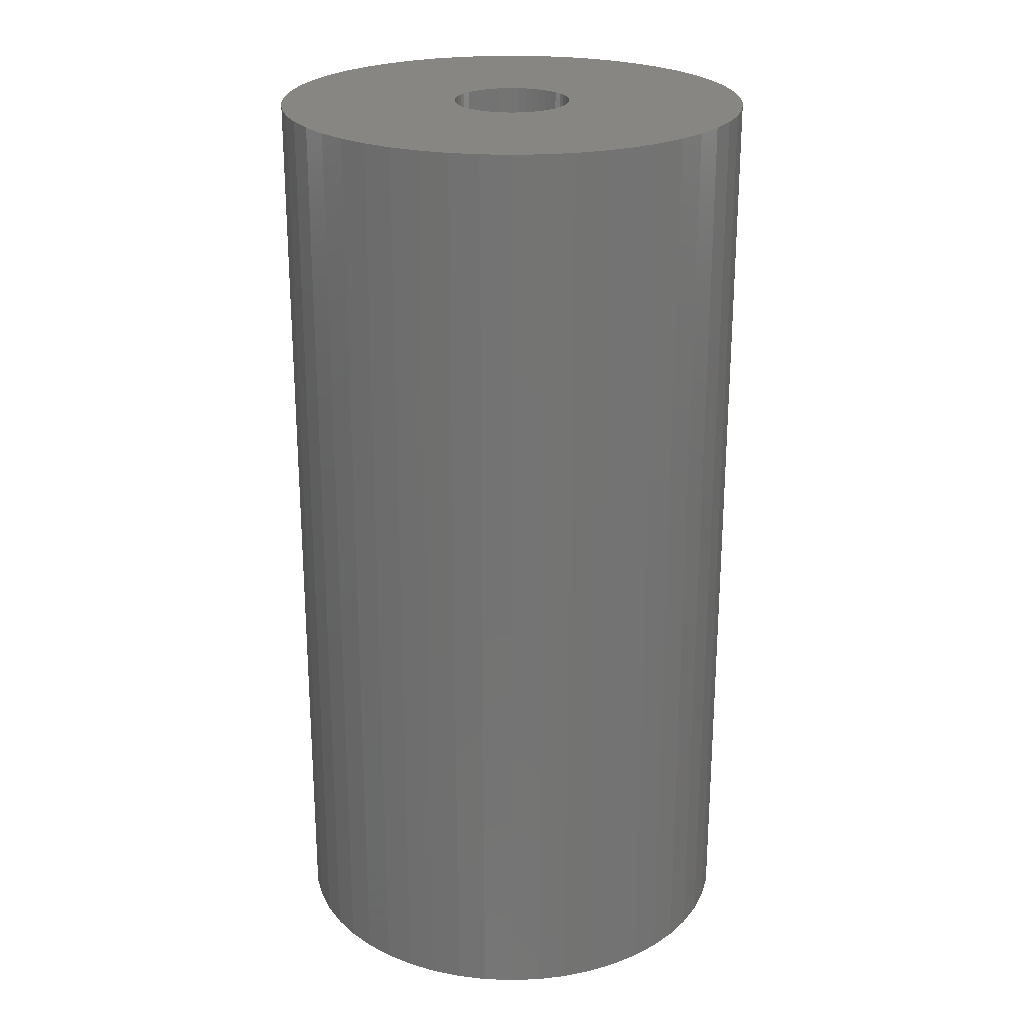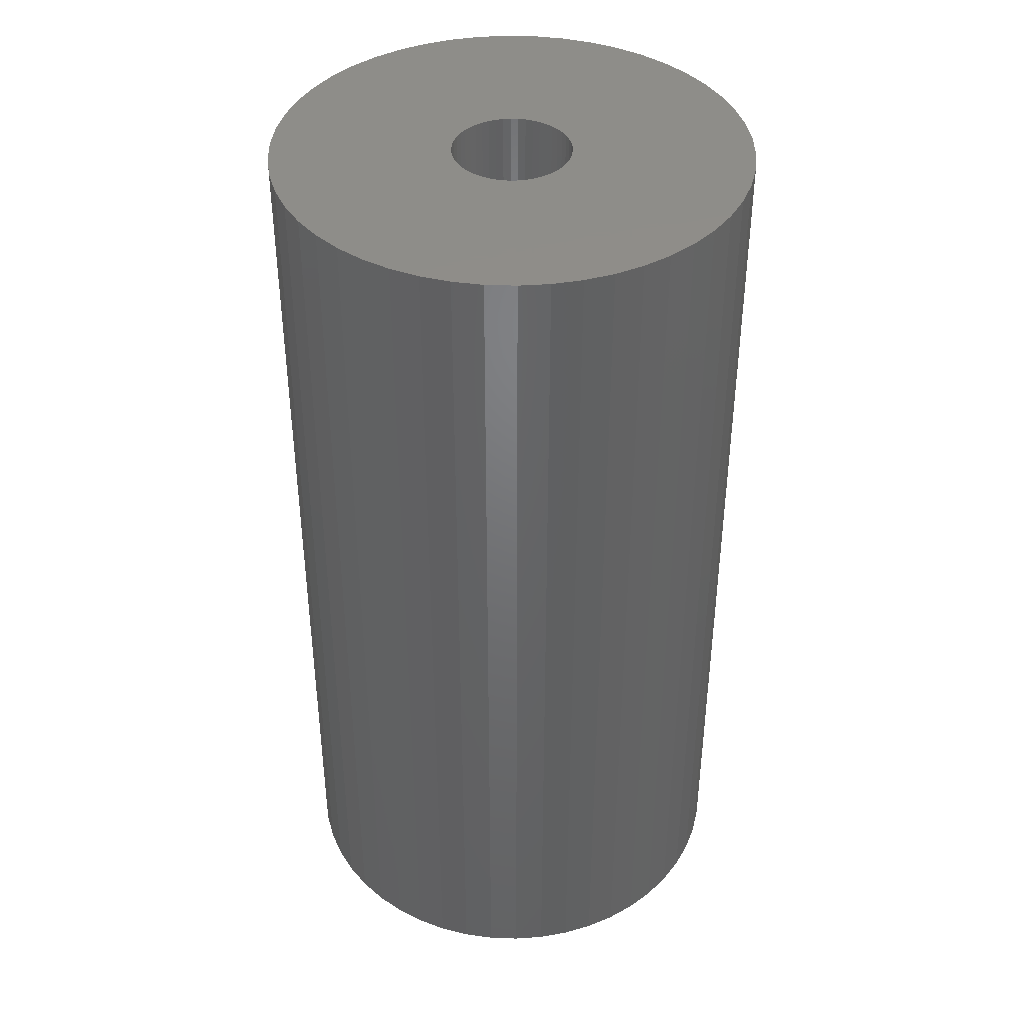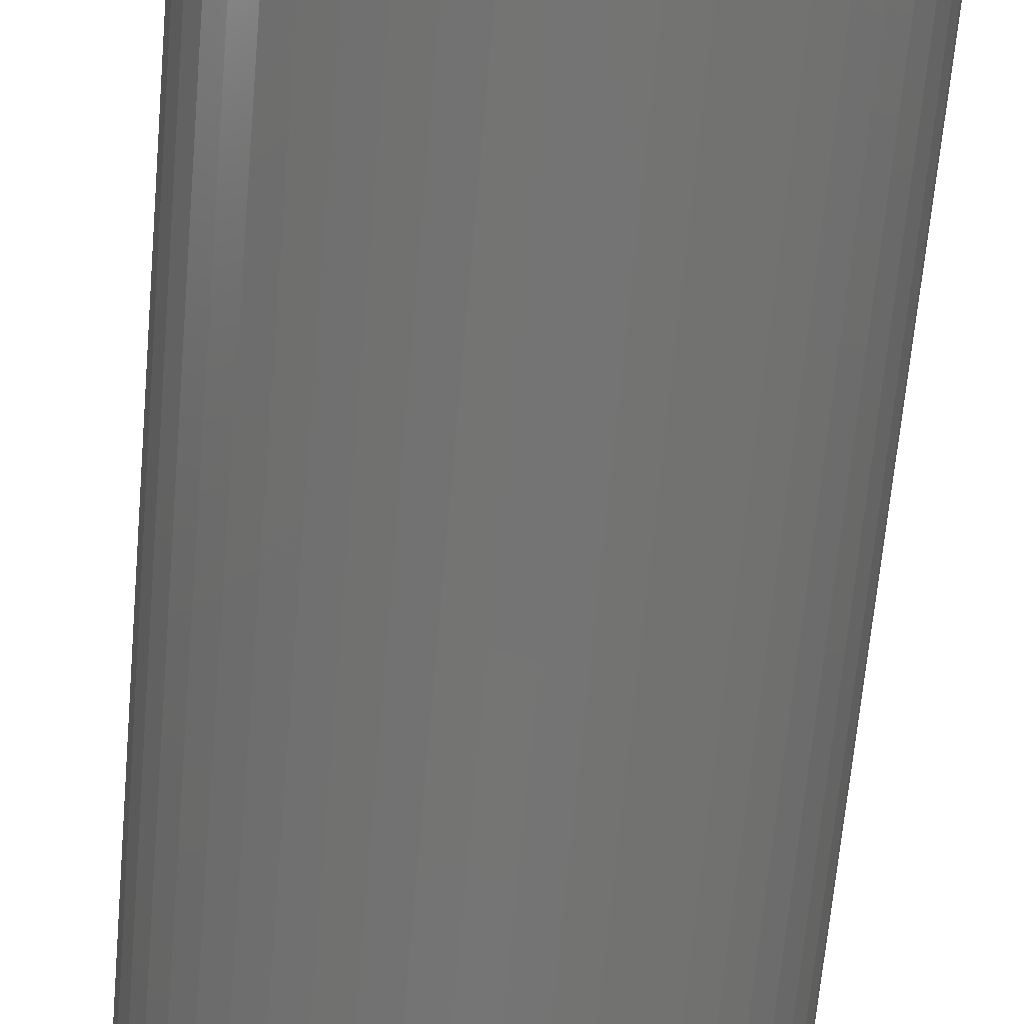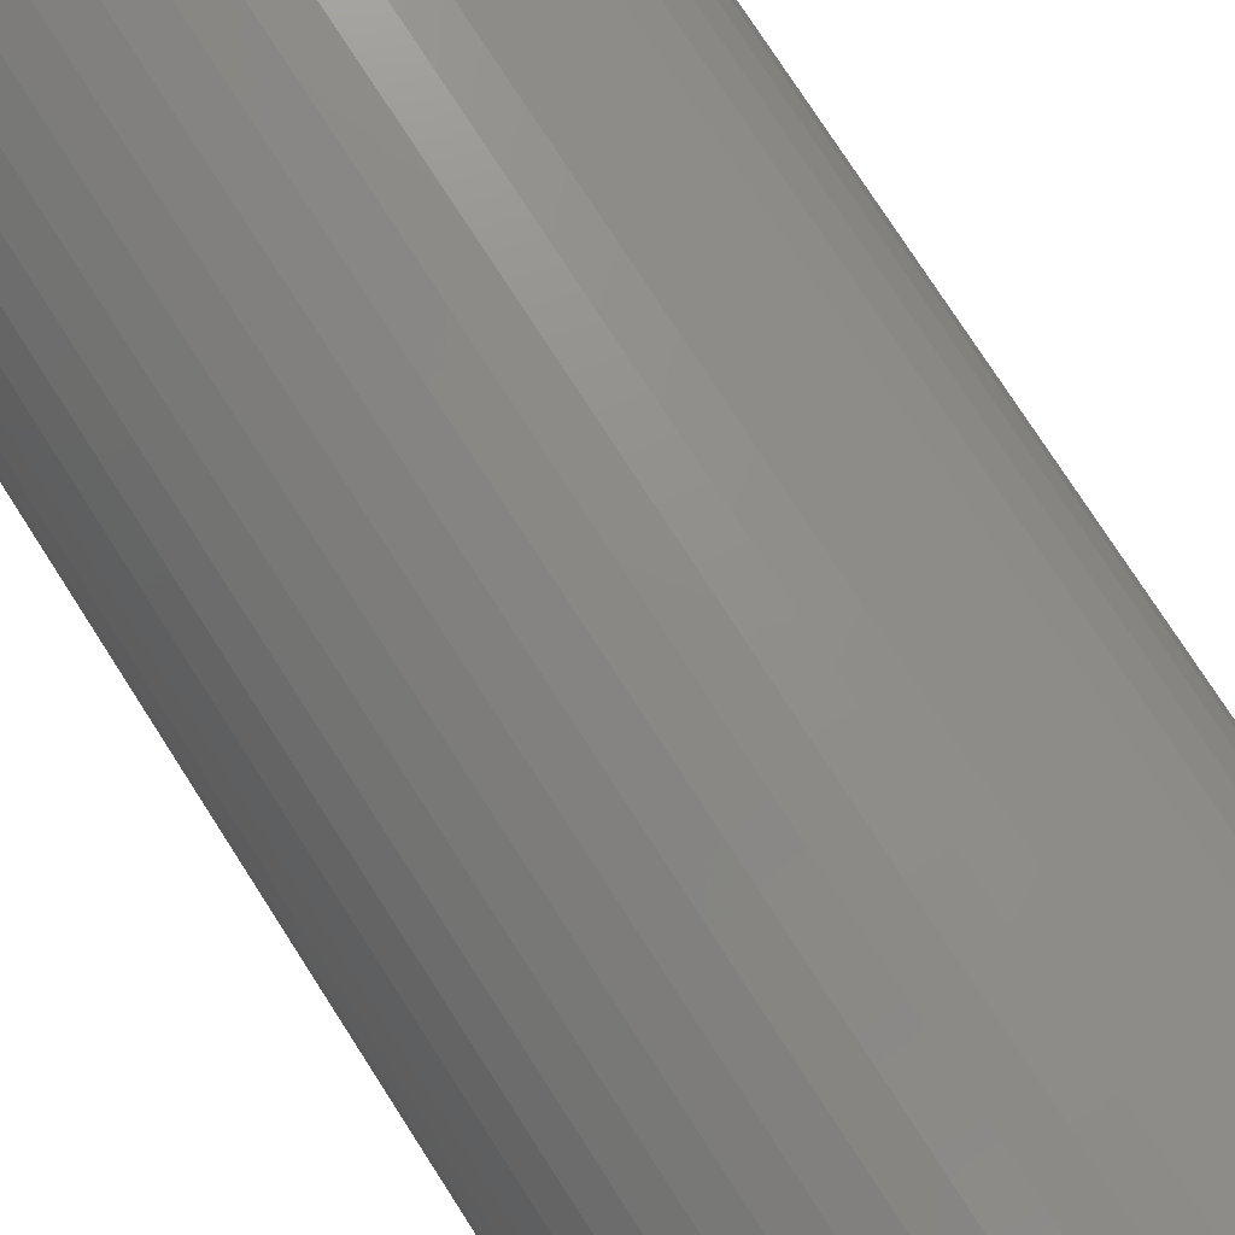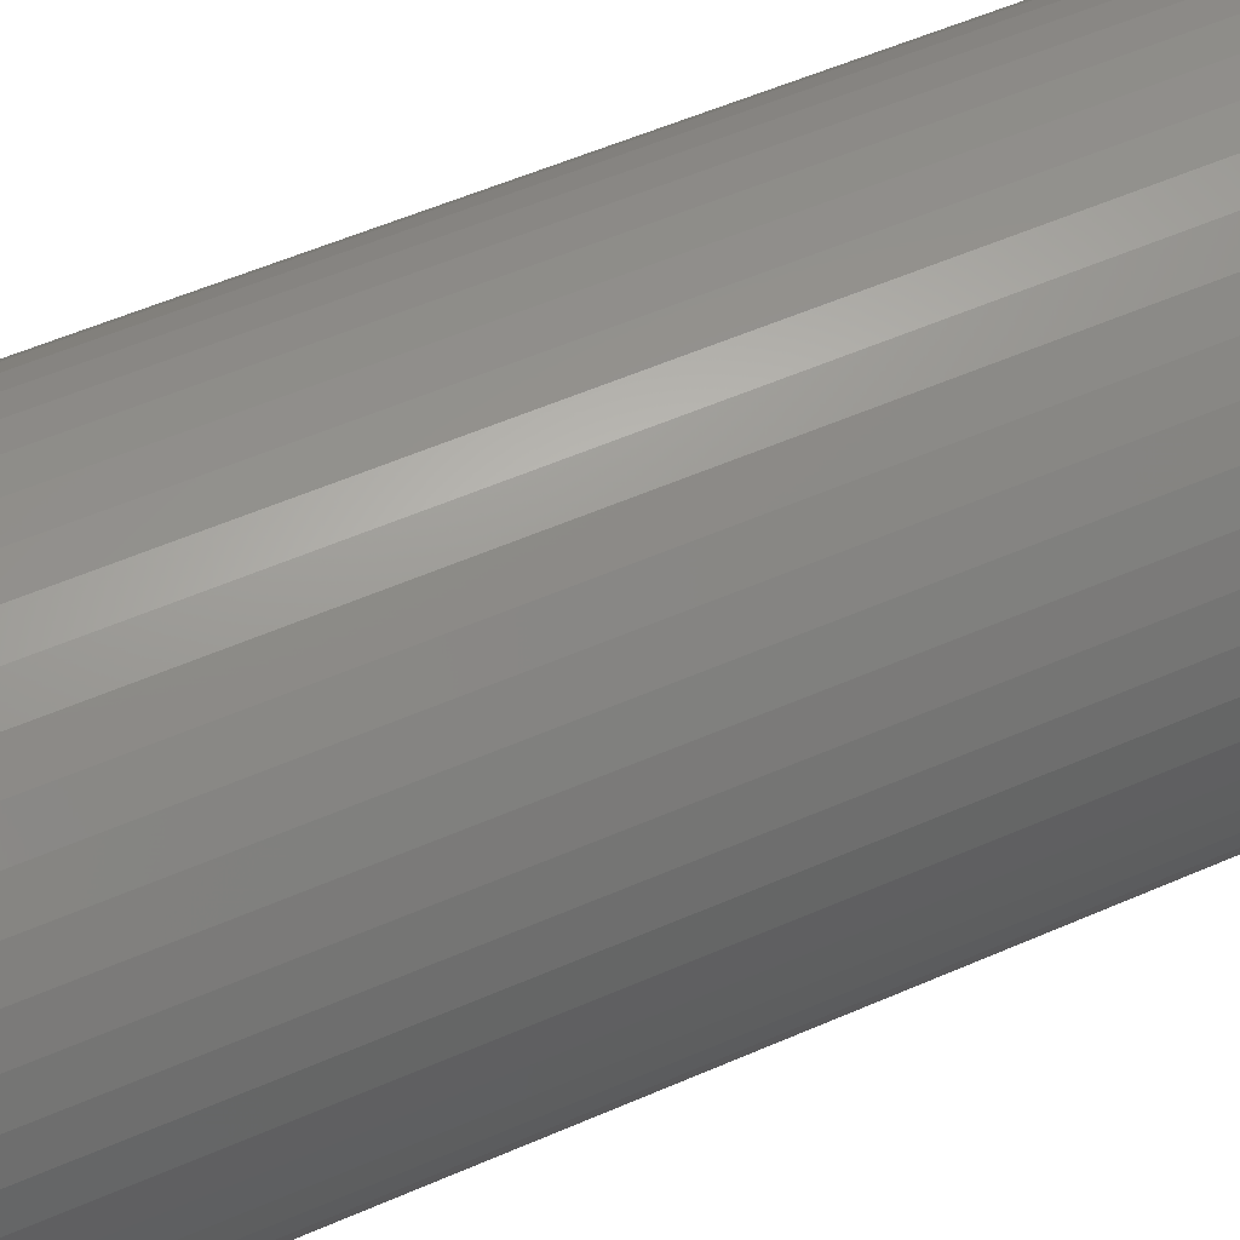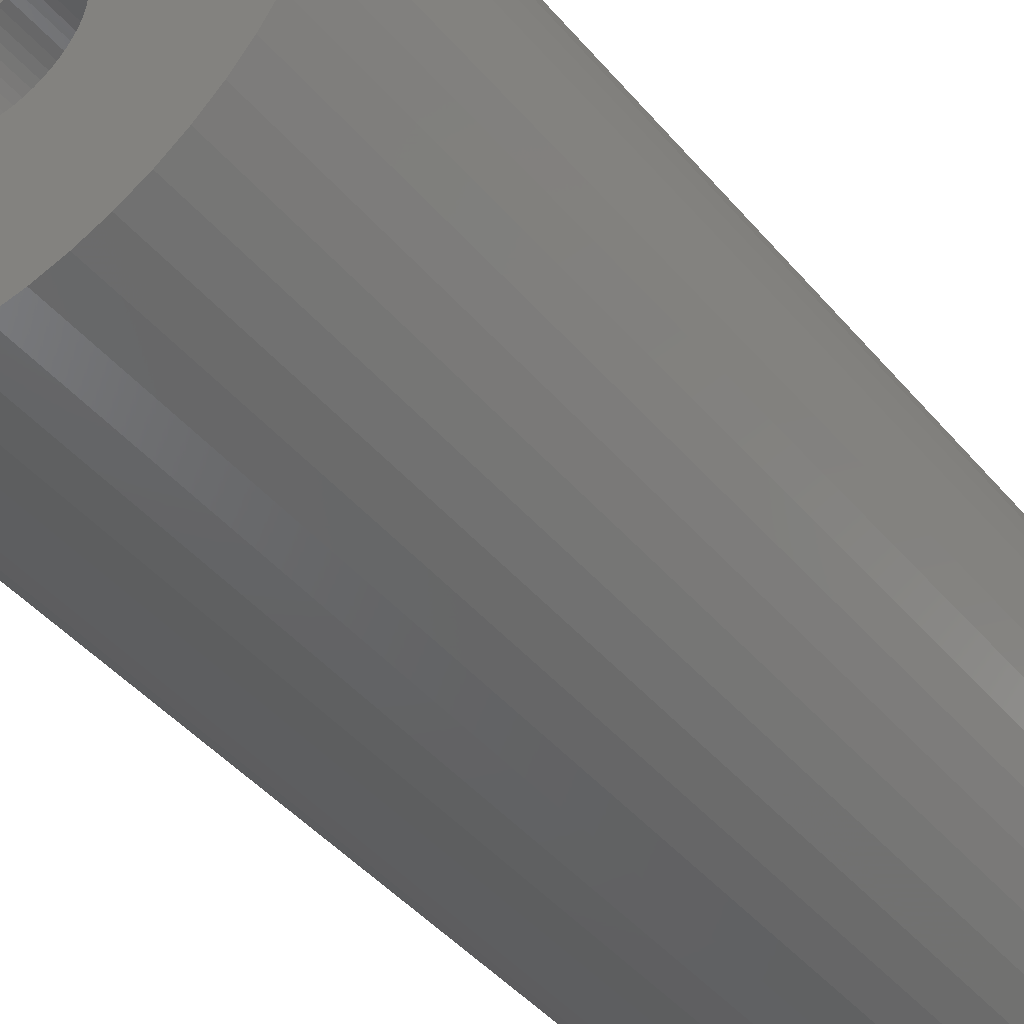
<metadata>
{"format":"stl","ext":"stl","renderer":"f3d","projection":"perspective","resolution":1024,"background":"white","views":[{"elev":23.9,"azim":162.1,"up":"+Z"},{"elev":40.5,"azim":-26.4,"up":"+Z"},{"elev":-66.8,"azim":-5.1,"up":"+Y"},{"elev":77.0,"azim":147.2,"up":"+Y"},{"elev":56.9,"azim":-114.3,"up":"+Y"},{"elev":-45.0,"azim":-142.5,"up":"+Y"}]}
</metadata>
<code>
# stl→obj: 200 verts, 400 faces
v 13 0 25.5
v 12.9 1.629 -25.5
v 12.9 1.629 25.5
v 13 0 -25.5
v -13 0 -25.5
v -12.9 1.629 25.5
v -12.9 1.629 -25.5
v -13 0 25.5
v 0.8163 12.97 -25.5
v -0.8163 12.97 25.5
v 0.8163 12.97 25.5
v -0.8163 12.97 -25.5
v -0.8163 -12.97 -25.5
v 0.8163 -12.97 25.5
v -0.8163 -12.97 25.5
v 0.8163 -12.97 -25.5
v 9.477 -8.899 25.5
v 10.52 -7.641 -25.5
v 10.52 -7.641 25.5
v 9.477 -8.899 -25.5
v 9.477 8.899 -25.5
v 8.287 10.02 25.5
v 9.477 8.899 25.5
v 8.287 10.02 -25.5
v -8.287 10.02 -25.5
v -9.477 8.899 25.5
v -8.287 10.02 25.5
v -9.477 8.899 -25.5
v -4.017 12.36 -25.5
v -5.535 11.76 25.5
v -4.017 12.36 25.5
v -5.535 11.76 -25.5
v 12.09 4.786 25.5
v 11.39 6.263 -25.5
v 11.39 6.263 25.5
v 12.09 4.786 -25.5
v 5.535 11.76 -25.5
v 4.017 12.36 25.5
v 5.535 11.76 25.5
v 4.017 12.36 -25.5
v 6.966 10.98 -25.5
v 6.966 10.98 25.5
v -12.09 4.786 -25.5
v -11.39 6.263 25.5
v -11.39 6.263 -25.5
v -12.09 4.786 25.5
v -10.52 7.641 -25.5
v -10.52 7.641 25.5
v 3.25 0 25.5
v 3.224 0.4073 25.5
v 12.59 3.233 25.5
v 12.9 -1.629 25.5
v 3.148 0.8082 25.5
v 3.224 -0.4073 25.5
v 3.022 1.196 25.5
v 12.59 -3.233 25.5
v 2.848 1.566 25.5
v 10.52 7.641 25.5
v 3.148 -0.8082 25.5
v 2.629 1.91 25.5
v 12.09 -4.786 25.5
v 2.369 2.225 25.5
v 3.022 -1.196 25.5
v 2.072 2.504 25.5
v 11.39 -6.263 25.5
v 1.741 2.744 25.5
v 2.848 -1.566 25.5
v 1.384 2.941 25.5
v 2.629 -1.91 25.5
v 1.004 3.091 25.5
v 2.436 12.77 25.5
v 0.609 3.192 25.5
v 0.2041 3.244 25.5
v -0.2041 3.244 25.5
v -0.609 3.192 25.5
v -2.436 12.77 25.5
v -1.004 3.091 25.5
v -1.384 2.941 25.5
v -1.741 2.744 25.5
v -6.966 10.98 25.5
v -2.072 2.504 25.5
v -2.369 2.225 25.5
v -2.629 1.91 25.5
v 2.369 -2.225 25.5
v 8.287 -10.02 25.5
v 2.072 -2.504 25.5
v 6.966 -10.98 25.5
v 1.741 -2.744 25.5
v 5.535 -11.76 25.5
v 1.384 -2.941 25.5
v 4.017 -12.36 25.5
v 1.004 -3.091 25.5
v 2.436 -12.77 25.5
v 0.609 -3.192 25.5
v 0.2041 -3.244 25.5
v -0.2041 -3.244 25.5
v -0.609 -3.192 25.5
v -2.436 -12.77 25.5
v -1.004 -3.091 25.5
v -4.017 -12.36 25.5
v -1.384 -2.941 25.5
v -5.535 -11.76 25.5
v -1.741 -2.744 25.5
v -6.966 -10.98 25.5
v -2.072 -2.504 25.5
v -8.287 -10.02 25.5
v -2.369 -2.225 25.5
v -9.477 -8.899 25.5
v -2.629 -1.91 25.5
v -10.52 -7.641 25.5
v -2.848 -1.566 25.5
v -11.39 -6.263 25.5
v -3.022 -1.196 25.5
v -12.09 -4.786 25.5
v -3.148 -0.8082 25.5
v -12.59 -3.233 25.5
v -3.224 -0.4073 25.5
v -12.9 -1.629 25.5
v -3.25 0 25.5
v -2.848 1.566 25.5
v -3.022 1.196 25.5
v -3.148 0.8082 25.5
v -12.59 3.233 25.5
v -3.224 0.4073 25.5
v -2.436 12.77 -25.5
v 3.25 0 -25.5
v 12.9 -1.629 -25.5
v 3.224 -0.4073 -25.5
v 12.59 -3.233 -25.5
v 3.148 -0.8082 -25.5
v 12.09 -4.786 -25.5
v 3.224 0.4073 -25.5
v 3.022 -1.196 -25.5
v 11.39 -6.263 -25.5
v 12.59 3.233 -25.5
v 2.848 -1.566 -25.5
v 3.148 0.8082 -25.5
v 2.629 -1.91 -25.5
v 2.369 -2.225 -25.5
v 8.287 -10.02 -25.5
v 3.022 1.196 -25.5
v 2.072 -2.504 -25.5
v 6.966 -10.98 -25.5
v 1.741 -2.744 -25.5
v 5.535 -11.76 -25.5
v 2.848 1.566 -25.5
v 1.384 -2.941 -25.5
v 4.017 -12.36 -25.5
v 10.52 7.641 -25.5
v 2.629 1.91 -25.5
v 1.004 -3.091 -25.5
v 2.436 -12.77 -25.5
v 0.609 -3.192 -25.5
v 0.2041 -3.244 -25.5
v -0.2041 -3.244 -25.5
v -0.609 -3.192 -25.5
v -2.436 -12.77 -25.5
v -1.004 -3.091 -25.5
v -4.017 -12.36 -25.5
v -1.384 -2.941 -25.5
v -5.535 -11.76 -25.5
v -1.741 -2.744 -25.5
v -6.966 -10.98 -25.5
v -2.072 -2.504 -25.5
v -8.287 -10.02 -25.5
v -2.369 -2.225 -25.5
v -9.477 -8.899 -25.5
v -10.52 -7.641 -25.5
v -2.629 -1.91 -25.5
v 2.369 2.225 -25.5
v 2.072 2.504 -25.5
v 1.741 2.744 -25.5
v 1.384 2.941 -25.5
v 1.004 3.091 -25.5
v 2.436 12.77 -25.5
v 0.609 3.192 -25.5
v 0.2041 3.244 -25.5
v -0.2041 3.244 -25.5
v -0.609 3.192 -25.5
v -1.004 3.091 -25.5
v -1.384 2.941 -25.5
v -1.741 2.744 -25.5
v -6.966 10.98 -25.5
v -2.072 2.504 -25.5
v -2.369 2.225 -25.5
v -2.629 1.91 -25.5
v -2.848 1.566 -25.5
v -3.022 1.196 -25.5
v -3.148 0.8082 -25.5
v -12.59 3.233 -25.5
v -3.224 0.4073 -25.5
v -3.25 0 -25.5
v -2.848 -1.566 -25.5
v -11.39 -6.263 -25.5
v -3.022 -1.196 -25.5
v -12.09 -4.786 -25.5
v -3.148 -0.8082 -25.5
v -12.59 -3.233 -25.5
v -3.224 -0.4073 -25.5
v -12.9 -1.629 -25.5
f 1 2 3
f 2 1 4
f 5 6 7
f 6 5 8
f 9 10 11
f 10 9 12
f 13 14 15
f 14 13 16
f 17 18 19
f 18 17 20
f 21 22 23
f 22 21 24
f 25 26 27
f 26 25 28
f 29 30 31
f 30 29 32
f 33 34 35
f 34 33 36
f 37 38 39
f 38 37 40
f 41 39 42
f 39 41 37
f 43 44 45
f 44 43 46
f 47 26 28
f 26 47 48
f 49 1 3
f 50 3 51
f 1 49 52
f 53 51 33
f 54 52 49
f 55 33 35
f 52 54 56
f 57 35 58
f 59 56 54
f 60 58 23
f 56 59 61
f 62 23 22
f 63 61 59
f 64 22 42
f 61 63 65
f 66 42 39
f 67 65 63
f 68 39 38
f 65 67 19
f 69 19 67
f 3 50 49
f 51 53 50
f 33 55 53
f 35 57 55
f 58 60 57
f 70 38 71
f 23 62 60
f 22 64 62
f 42 66 64
f 39 68 66
f 38 70 68
f 72 71 11
f 71 72 70
f 11 73 72
f 11 74 73
f 10 74 11
f 74 10 75
f 76 75 10
f 75 76 77
f 31 77 76
f 77 31 78
f 30 78 31
f 78 30 79
f 80 79 30
f 79 80 81
f 27 81 80
f 81 27 82
f 26 82 27
f 48 83 26
f 82 26 83
f 19 69 17
f 84 17 69
f 17 84 85
f 86 85 84
f 85 86 87
f 88 87 86
f 87 88 89
f 90 89 88
f 89 90 91
f 92 91 90
f 91 92 93
f 94 93 92
f 93 94 14
f 95 14 94
f 96 14 95
f 15 96 97
f 96 15 14
f 98 97 99
f 100 99 101
f 102 101 103
f 104 103 105
f 106 105 107
f 97 98 15
f 108 107 109
f 110 109 111
f 112 111 113
f 114 113 115
f 116 115 117
f 99 100 98
f 118 117 119
f 83 48 120
f 44 120 48
f 101 102 100
f 120 44 121
f 103 104 102
f 46 121 44
f 105 106 104
f 121 46 122
f 107 108 106
f 123 122 46
f 109 110 108
f 122 123 124
f 111 112 110
f 6 124 123
f 113 114 112
f 124 6 119
f 115 116 114
f 8 119 6
f 117 118 116
f 119 8 118
f 125 31 76
f 31 125 29
f 126 4 127
f 128 127 129
f 4 126 2
f 130 129 131
f 132 2 126
f 133 131 134
f 2 132 135
f 136 134 18
f 137 135 132
f 138 18 20
f 135 137 36
f 139 20 140
f 141 36 137
f 142 140 143
f 36 141 34
f 144 143 145
f 146 34 141
f 147 145 148
f 34 146 149
f 150 149 146
f 127 128 126
f 129 130 128
f 131 133 130
f 134 136 133
f 18 138 136
f 151 148 152
f 20 139 138
f 140 142 139
f 143 144 142
f 145 147 144
f 148 151 147
f 153 152 16
f 152 153 151
f 16 154 153
f 16 155 154
f 13 155 16
f 155 13 156
f 157 156 13
f 156 157 158
f 159 158 157
f 158 159 160
f 161 160 159
f 160 161 162
f 163 162 161
f 162 163 164
f 165 164 163
f 164 165 166
f 167 166 165
f 168 169 167
f 166 167 169
f 149 150 21
f 170 21 150
f 21 170 24
f 171 24 170
f 24 171 41
f 172 41 171
f 41 172 37
f 173 37 172
f 37 173 40
f 174 40 173
f 40 174 175
f 176 175 174
f 175 176 9
f 177 9 176
f 178 9 177
f 12 178 179
f 178 12 9
f 125 179 180
f 29 180 181
f 32 181 182
f 183 182 184
f 25 184 185
f 179 125 12
f 28 185 186
f 47 186 187
f 45 187 188
f 43 188 189
f 190 189 191
f 180 29 125
f 7 191 192
f 169 168 193
f 194 193 168
f 181 32 29
f 193 194 195
f 182 183 32
f 196 195 194
f 184 25 183
f 195 196 197
f 185 28 25
f 198 197 196
f 186 47 28
f 197 198 199
f 187 45 47
f 200 199 198
f 188 43 45
f 199 200 192
f 189 190 43
f 5 192 200
f 191 7 190
f 192 5 7
f 16 93 14
f 93 16 152
f 51 36 33
f 36 51 135
f 3 135 51
f 135 3 2
f 58 21 23
f 21 58 149
f 35 149 58
f 149 35 34
f 40 71 38
f 71 40 175
f 175 11 71
f 11 175 9
f 24 42 22
f 42 24 41
f 45 48 47
f 48 45 44
f 190 46 43
f 46 190 123
f 7 123 190
f 123 7 6
f 32 80 30
f 80 32 183
f 183 27 80
f 27 183 25
f 12 76 10
f 76 12 125
f 52 4 1
f 4 52 127
f 194 114 196
f 114 194 112
f 145 87 89
f 87 145 143
f 61 129 56
f 129 61 131
f 198 118 200
f 118 198 116
f 200 8 5
f 8 200 118
f 196 116 198
f 116 196 114
f 140 17 85
f 17 140 20
f 148 89 91
f 89 148 145
f 152 91 93
f 91 152 148
f 19 134 65
f 134 19 18
f 56 127 52
f 127 56 129
f 157 15 98
f 15 157 13
f 161 100 102
f 100 161 159
f 159 98 100
f 98 159 157
f 167 110 168
f 110 167 108
f 167 106 108
f 106 167 165
f 143 85 87
f 85 143 140
f 65 131 61
f 131 65 134
f 168 112 194
f 112 168 110
f 163 102 104
f 102 163 161
f 165 104 106
f 104 165 163
f 141 57 146
f 57 141 55
f 146 60 150
f 60 146 57
f 176 70 72
f 70 176 174
f 174 68 70
f 68 174 173
f 181 77 78
f 77 181 180
f 121 187 120
f 187 121 188
f 130 54 128
f 54 130 59
f 177 72 73
f 72 177 176
f 172 64 66
f 64 172 171
f 124 189 122
f 189 124 191
f 83 185 82
f 185 83 186
f 182 78 79
f 78 182 181
f 179 74 75
f 74 179 178
f 126 50 132
f 50 126 49
f 133 59 130
f 59 133 63
f 142 88 86
f 88 142 144
f 132 53 137
f 53 132 50
f 137 55 141
f 55 137 53
f 171 62 64
f 62 171 170
f 150 62 170
f 62 150 60
f 178 73 74
f 73 178 177
f 173 66 68
f 66 173 172
f 119 191 124
f 191 119 192
f 122 188 121
f 188 122 189
f 120 186 83
f 186 120 187
f 180 75 77
f 75 180 179
f 184 79 81
f 79 184 182
f 185 81 82
f 81 185 184
f 128 49 126
f 49 128 54
f 138 67 136
f 67 138 69
f 111 195 113
f 195 111 193
f 153 95 94
f 95 153 154
f 139 86 84
f 86 139 142
f 136 63 133
f 63 136 67
f 156 99 97
f 99 156 158
f 155 97 96
f 97 155 156
f 117 192 119
f 192 117 199
f 113 197 115
f 197 113 195
f 151 94 92
f 94 151 153
f 144 90 88
f 90 144 147
f 162 105 103
f 105 162 164
f 158 101 99
f 101 158 160
f 154 96 95
f 96 154 155
f 107 169 109
f 169 107 166
f 109 193 111
f 193 109 169
f 164 107 105
f 107 164 166
f 115 199 117
f 199 115 197
f 139 69 138
f 69 139 84
f 160 103 101
f 103 160 162
f 147 92 90
f 92 147 151

</code>
